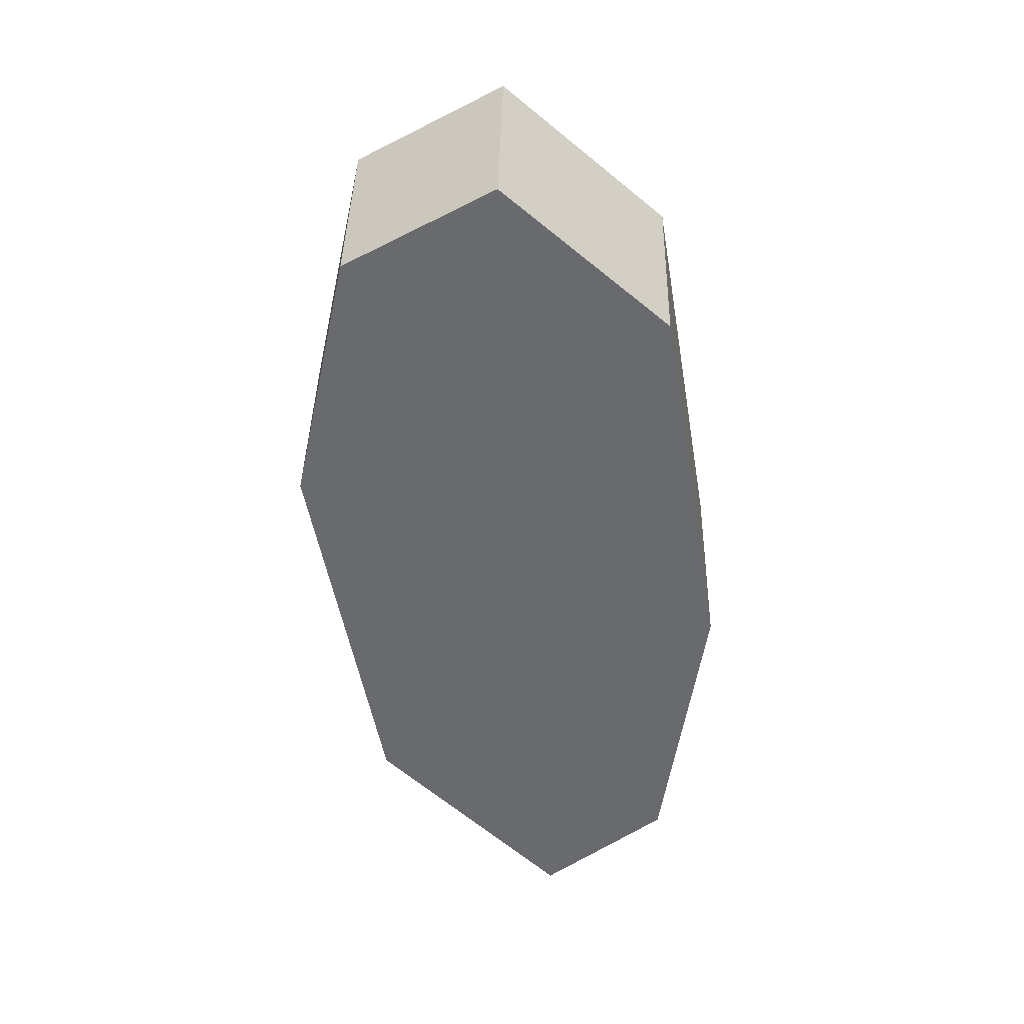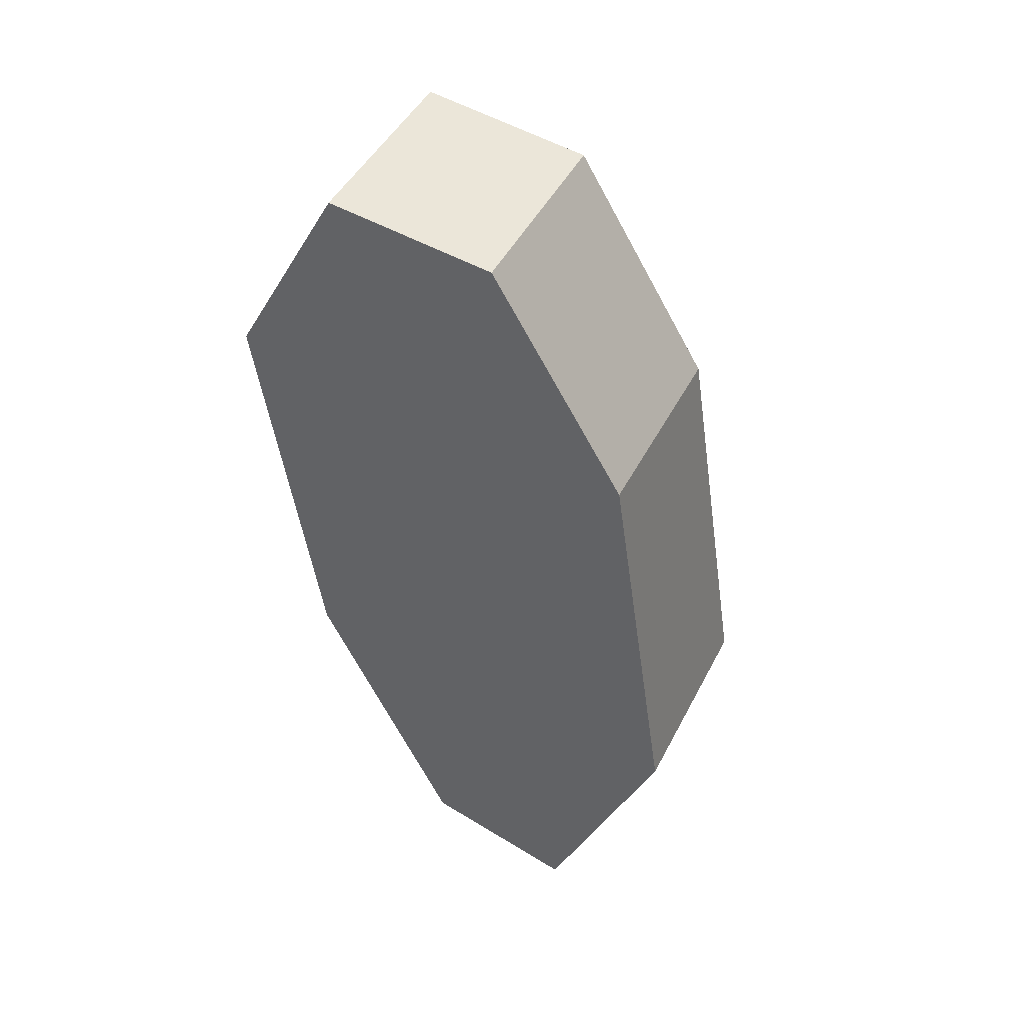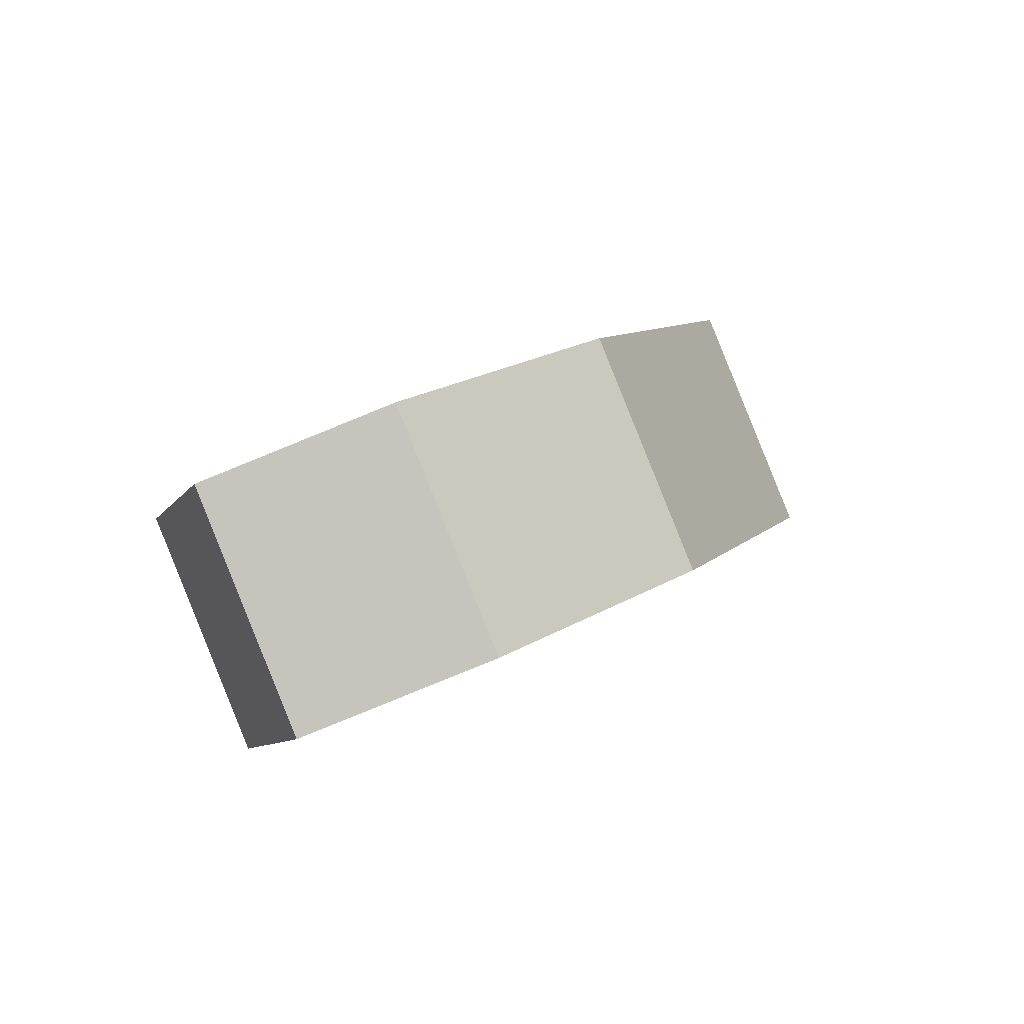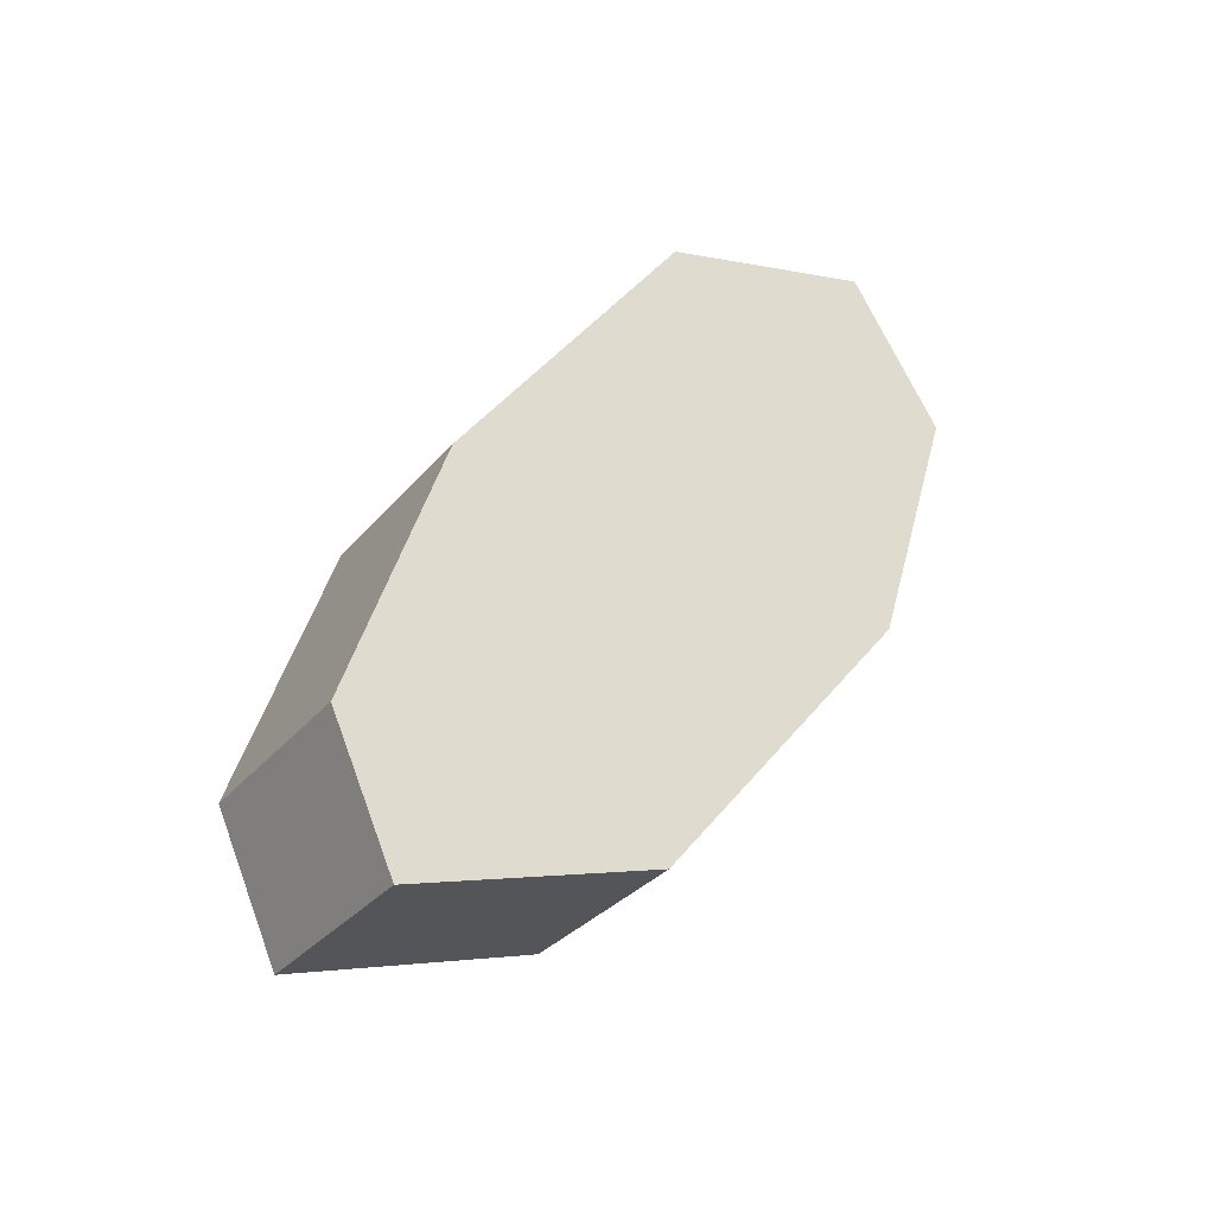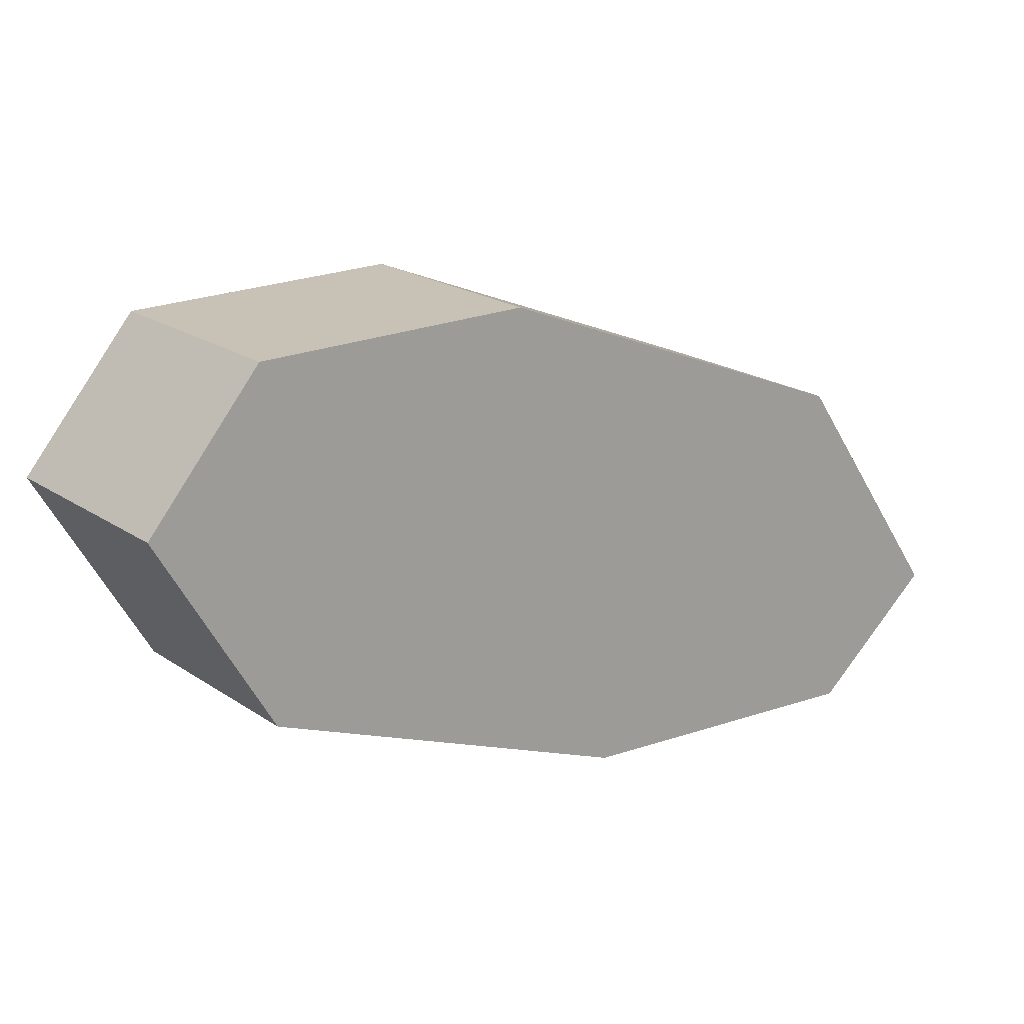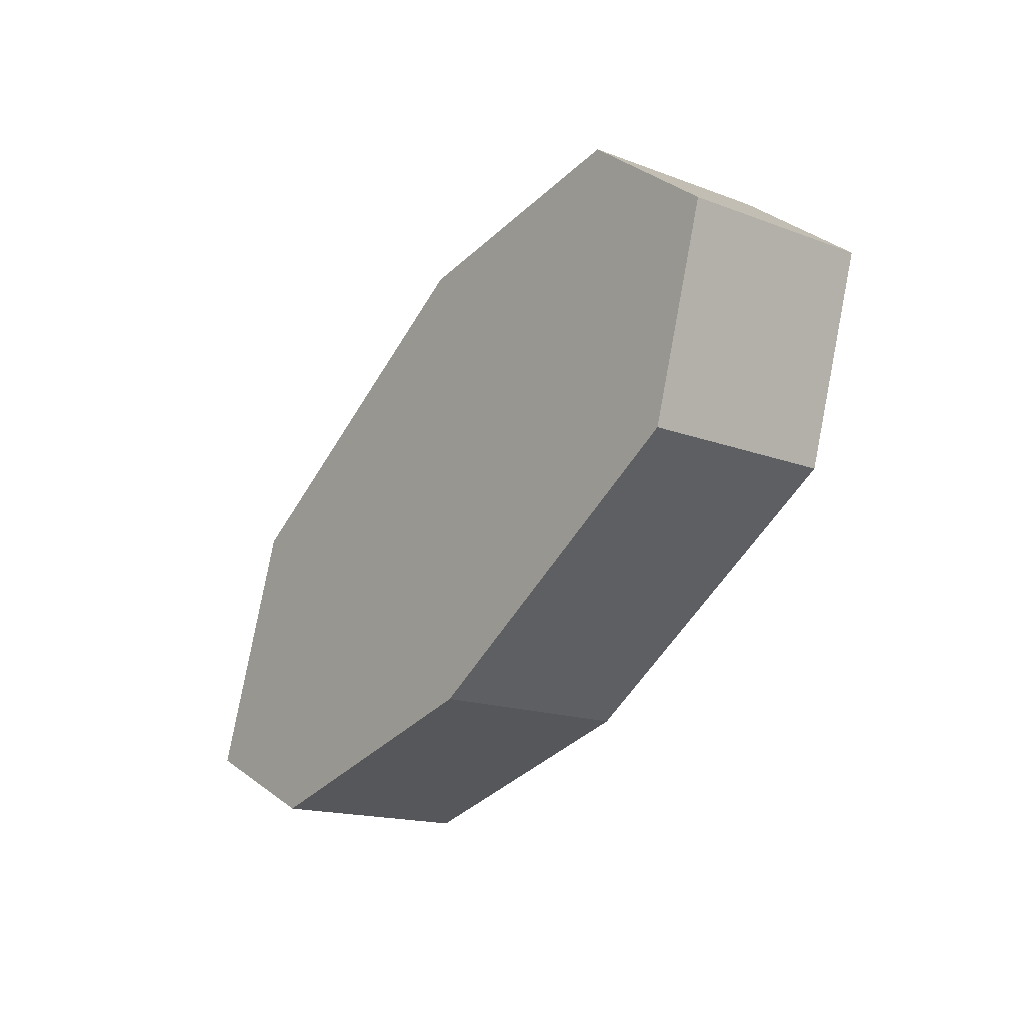
<metadata>
{"format":"obj","ext":"obj","renderer":"f3d","projection":"perspective","resolution":1024,"background":"white","views":[{"elev":74.0,"azim":-178.5,"up":"+Z"},{"elev":1.0,"azim":31.5,"up":"+Z"},{"elev":-31.6,"azim":38.3,"up":"+Y"},{"elev":-75.0,"azim":-40.8,"up":"+Z"},{"elev":-77.2,"azim":82.6,"up":"+Y"},{"elev":55.5,"azim":-105.4,"up":"+Z"}]}
</metadata>
<code>
o #ID60
v -0.08152 0.1818 -0.4381
v -0.08128 0.1789 -0.4342
v -0.08091 0.18 -0.4358
v -0.08241 0.1785 -0.4337
v -0.08296 0.1826 -0.4392
v -0.08368 0.1791 -0.4346
v -0.08388 0.1822 -0.4386
v -0.08418 0.1808 -0.4368
v -0.08418 0.1808 -0.4368
v -0.08388 0.1822 -0.4386
v -0.08368 0.1791 -0.4346
v -0.08296 0.1826 -0.4392
v -0.08241 0.1785 -0.4337
v -0.08152 0.1818 -0.4381
v -0.08128 0.1789 -0.4342
v -0.08091 0.18 -0.4358
v -0.08296 0.1813 -0.4402
v -0.08388 0.1822 -0.4386
v -0.08296 0.1826 -0.4392
v -0.08388 0.1809 -0.4396
v -0.08388 0.1809 -0.4396
v -0.08296 0.1813 -0.4402
v -0.08388 0.1822 -0.4386
v -0.08296 0.1826 -0.4392
v -0.08388 0.1822 -0.4386
v -0.08418 0.1795 -0.4378
v -0.08418 0.1808 -0.4368
v -0.08388 0.1809 -0.4396
v -0.08388 0.1809 -0.4396
v -0.08388 0.1822 -0.4386
v -0.08418 0.1795 -0.4378
v -0.08418 0.1808 -0.4368
v -0.08418 0.1808 -0.4368
v -0.08368 0.1778 -0.4355
v -0.08368 0.1791 -0.4346
v -0.08418 0.1795 -0.4378
v -0.08418 0.1795 -0.4378
v -0.08418 0.1808 -0.4368
v -0.08368 0.1778 -0.4355
v -0.08368 0.1791 -0.4346
v -0.08368 0.1778 -0.4355
v -0.08241 0.1785 -0.4337
v -0.08368 0.1791 -0.4346
v -0.08241 0.1771 -0.4347
v -0.08241 0.1771 -0.4347
v -0.08368 0.1778 -0.4355
v -0.08241 0.1785 -0.4337
v -0.08368 0.1791 -0.4346
v -0.08241 0.1771 -0.4347
v -0.08128 0.1789 -0.4342
v -0.08241 0.1785 -0.4337
v -0.08128 0.1775 -0.4352
v -0.08128 0.1775 -0.4352
v -0.08241 0.1771 -0.4347
v -0.08128 0.1789 -0.4342
v -0.08241 0.1785 -0.4337
v -0.08091 0.1787 -0.4368
v -0.08128 0.1789 -0.4342
v -0.08128 0.1775 -0.4352
v -0.08091 0.18 -0.4358
v -0.08091 0.18 -0.4358
v -0.08091 0.1787 -0.4368
v -0.08128 0.1789 -0.4342
v -0.08128 0.1775 -0.4352
v -0.08152 0.1805 -0.4391
v -0.08091 0.18 -0.4358
v -0.08091 0.1787 -0.4368
v -0.08152 0.1818 -0.4381
v -0.08152 0.1818 -0.4381
v -0.08152 0.1805 -0.4391
v -0.08091 0.18 -0.4358
v -0.08091 0.1787 -0.4368
v -0.08152 0.1805 -0.4391
v -0.08296 0.1826 -0.4392
v -0.08152 0.1818 -0.4381
v -0.08296 0.1813 -0.4402
v -0.08296 0.1813 -0.4402
v -0.08152 0.1805 -0.4391
v -0.08296 0.1826 -0.4392
v -0.08152 0.1818 -0.4381
v -0.08128 0.1775 -0.4352
v -0.08152 0.1805 -0.4391
v -0.08091 0.1787 -0.4368
v -0.08241 0.1771 -0.4347
v -0.08296 0.1813 -0.4402
v -0.08368 0.1778 -0.4355
v -0.08388 0.1809 -0.4396
v -0.08418 0.1795 -0.4378
v -0.08418 0.1795 -0.4378
v -0.08368 0.1778 -0.4355
v -0.08388 0.1809 -0.4396
v -0.08296 0.1813 -0.4402
v -0.08241 0.1771 -0.4347
v -0.08152 0.1805 -0.4391
v -0.08128 0.1775 -0.4352
v -0.08091 0.1787 -0.4368
f 1 2 3
f 2 1 4
f 4 1 5
f 4 5 6
f 6 5 7
f 6 7 8
f 9 10 11
f 10 12 11
f 11 12 13
f 12 14 13
f 13 14 15
f 16 15 14
f 17 18 19
f 18 17 20
f 21 22 23
f 24 23 22
f 25 26 27
f 26 25 28
f 29 30 31
f 32 31 30
f 33 34 35
f 34 33 36
f 37 38 39
f 40 39 38
f 41 42 43
f 42 41 44
f 45 46 47
f 48 47 46
f 49 50 51
f 50 49 52
f 53 54 55
f 56 55 54
f 57 58 59
f 58 57 60
f 61 62 63
f 64 63 62
f 65 66 67
f 66 65 68
f 69 70 71
f 72 71 70
f 73 74 75
f 74 73 76
f 77 78 79
f 80 79 78
f 81 82 83
f 82 81 84
f 82 84 85
f 85 84 86
f 85 86 87
f 87 86 88
f 89 90 91
f 91 90 92
f 90 93 92
f 92 93 94
f 93 95 94
f 96 94 95

</code>
